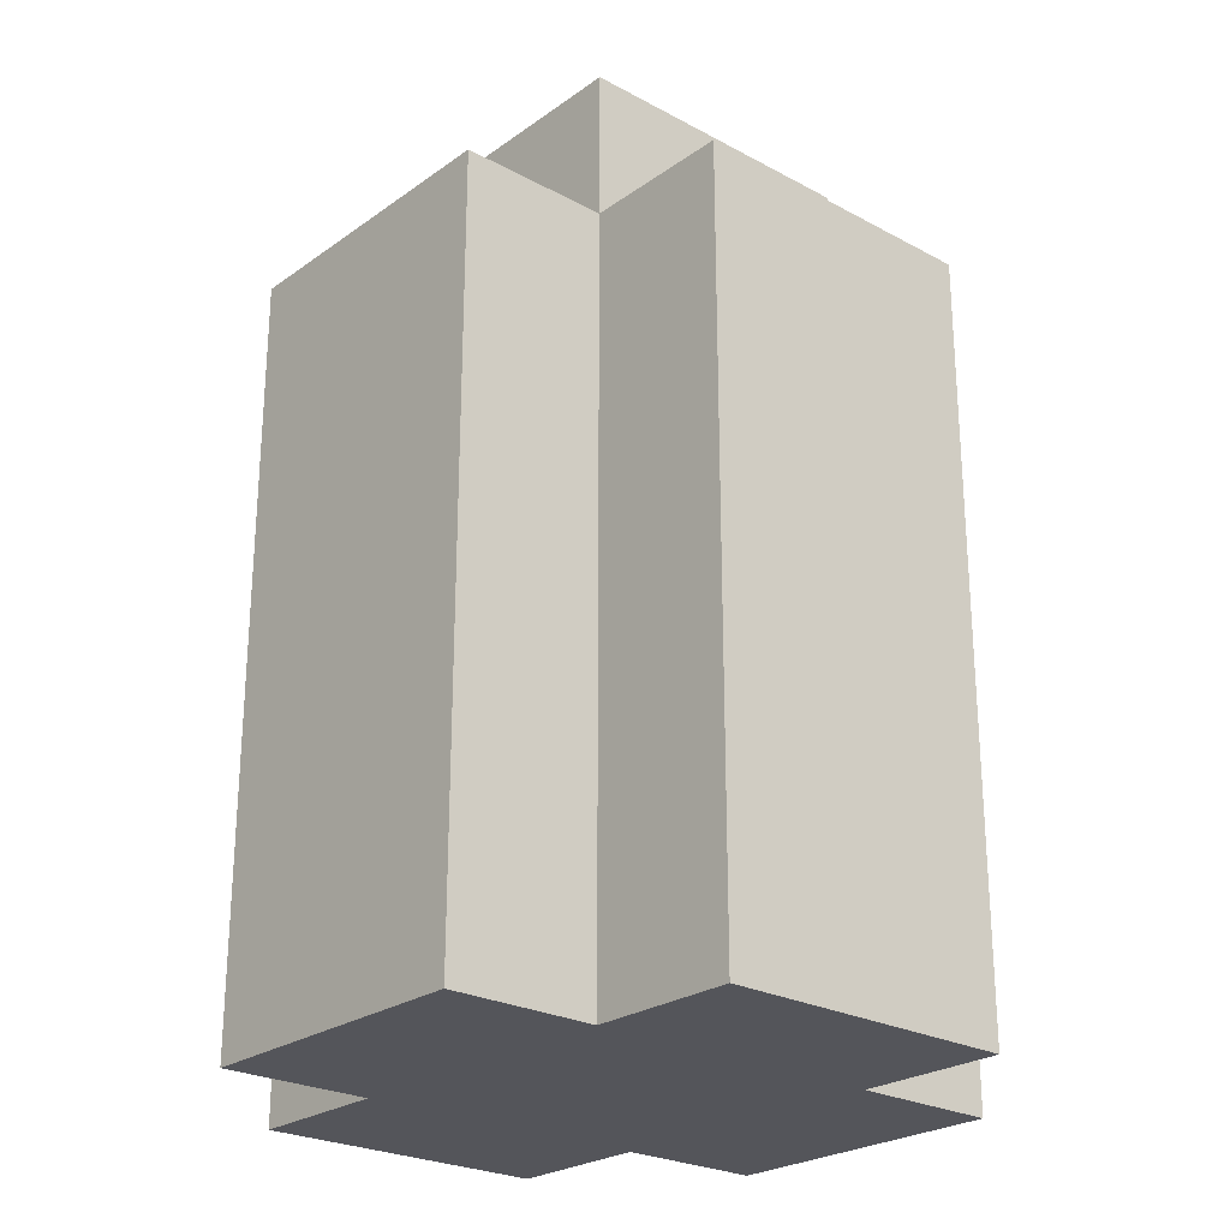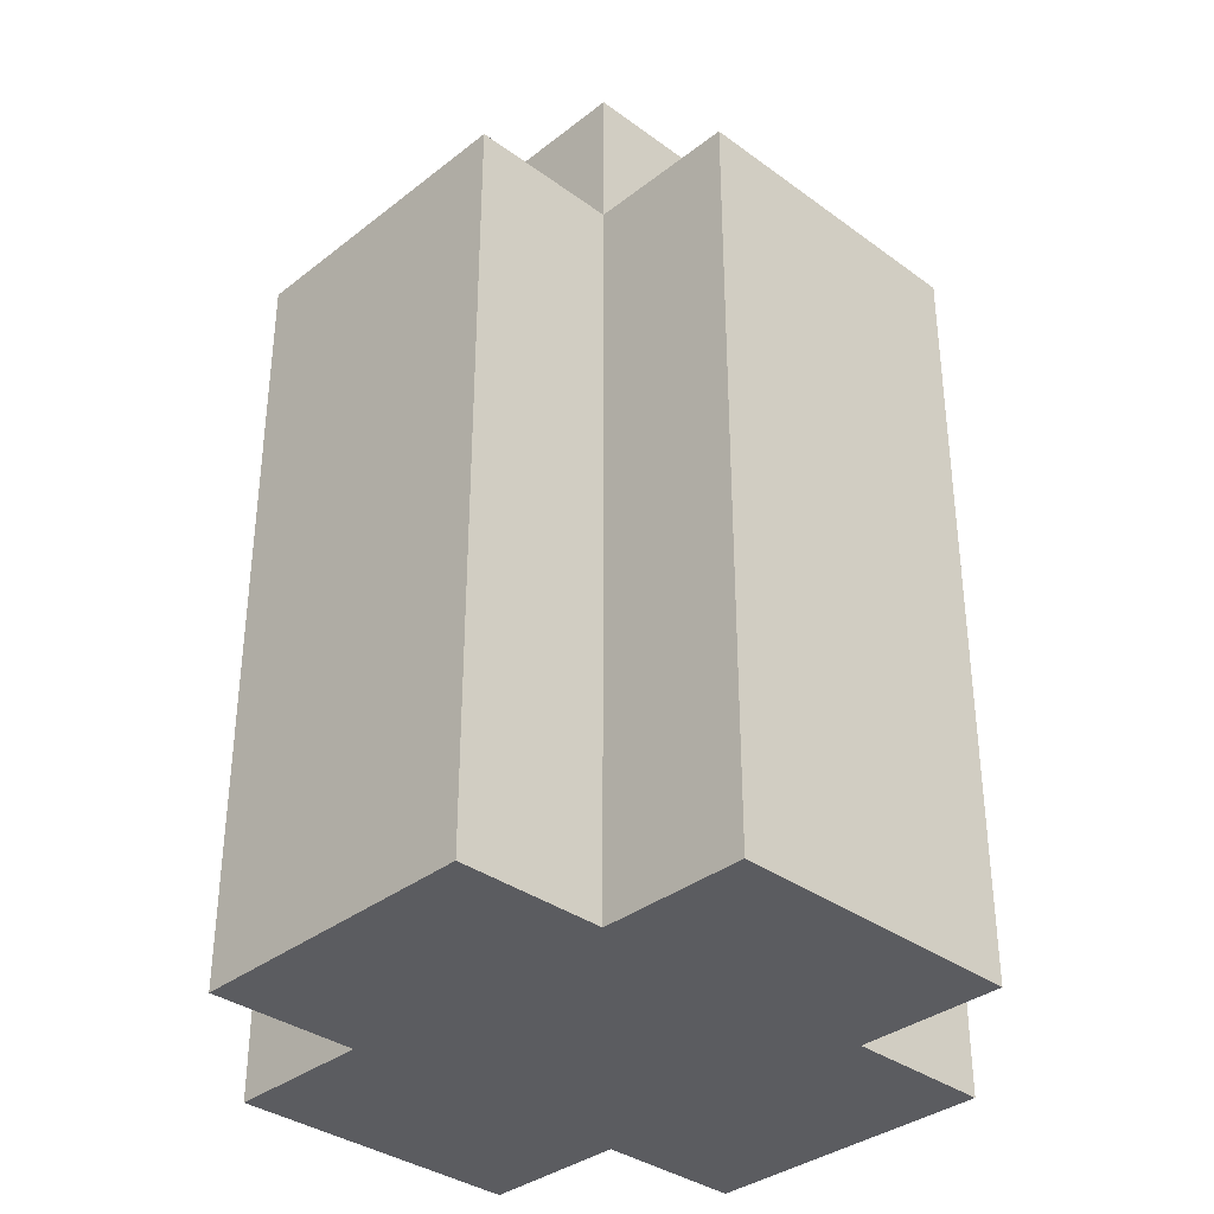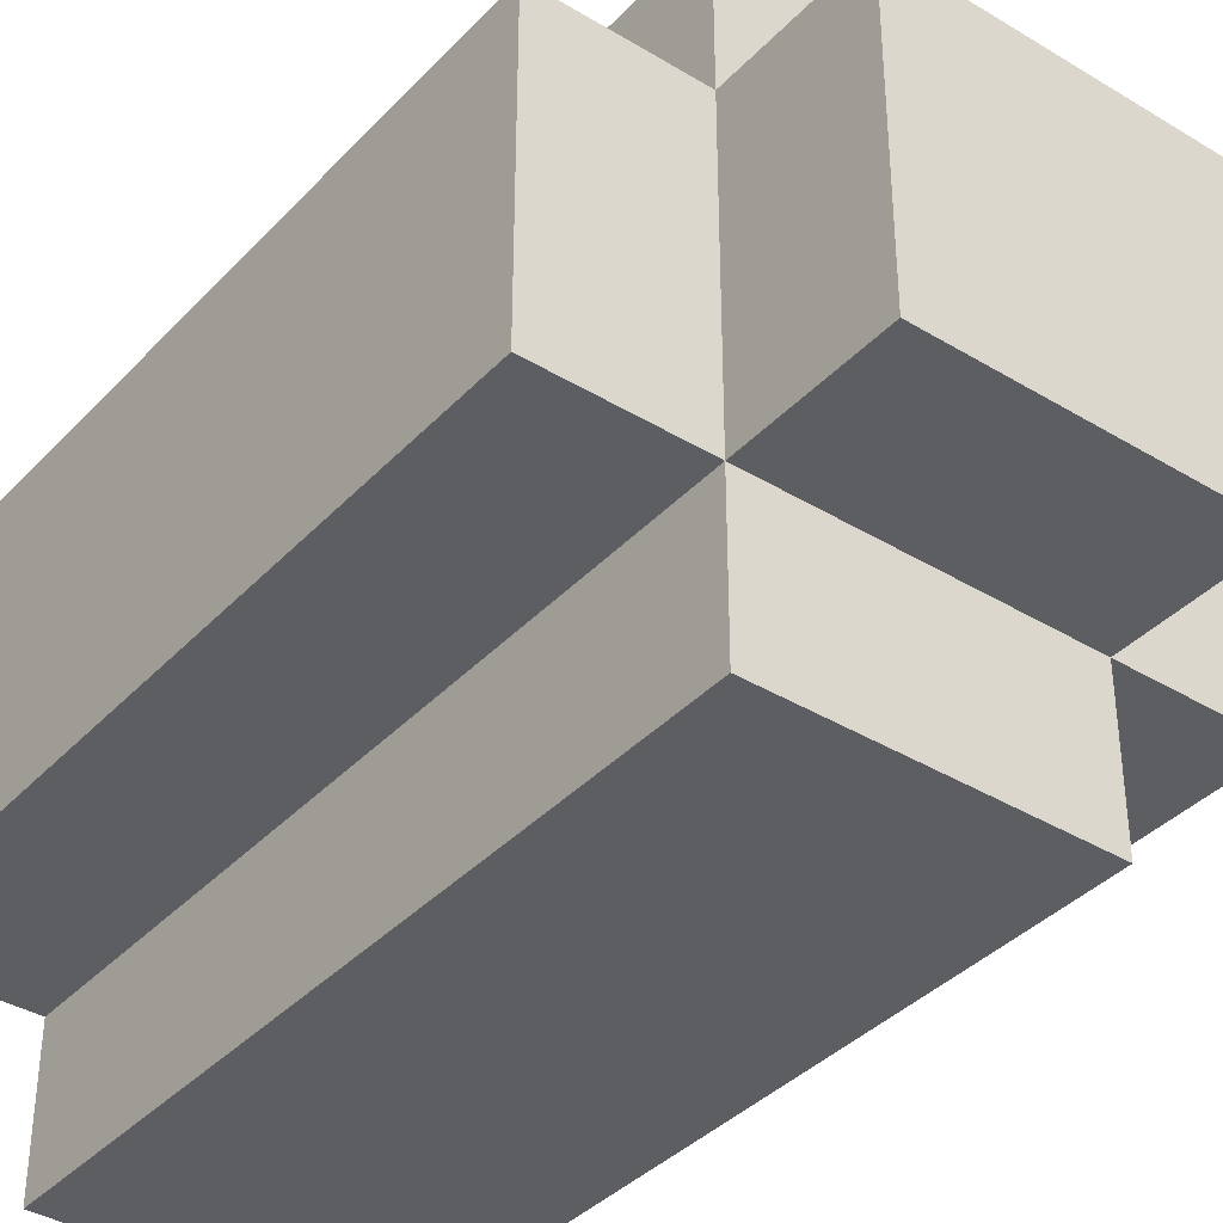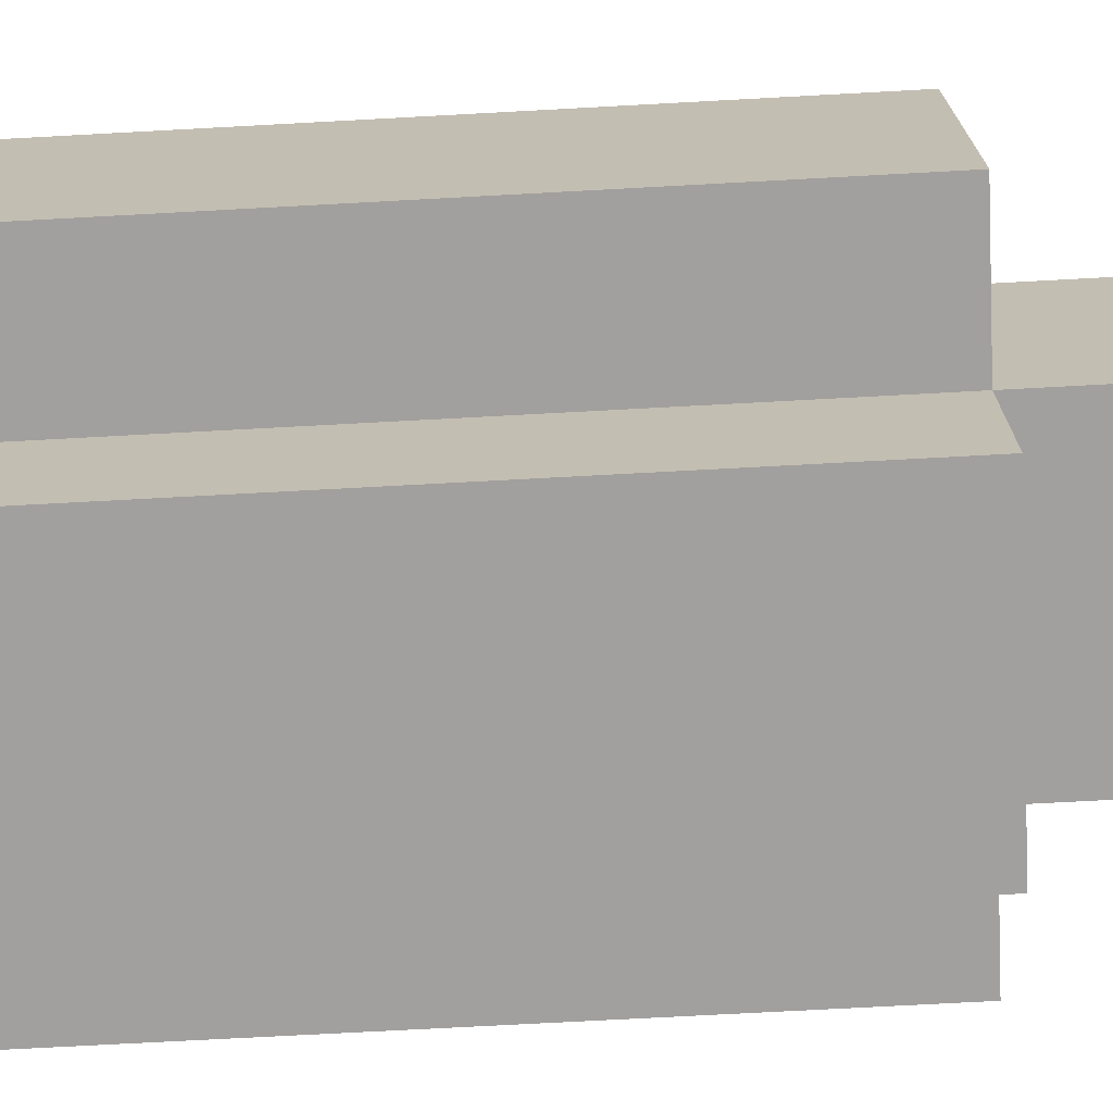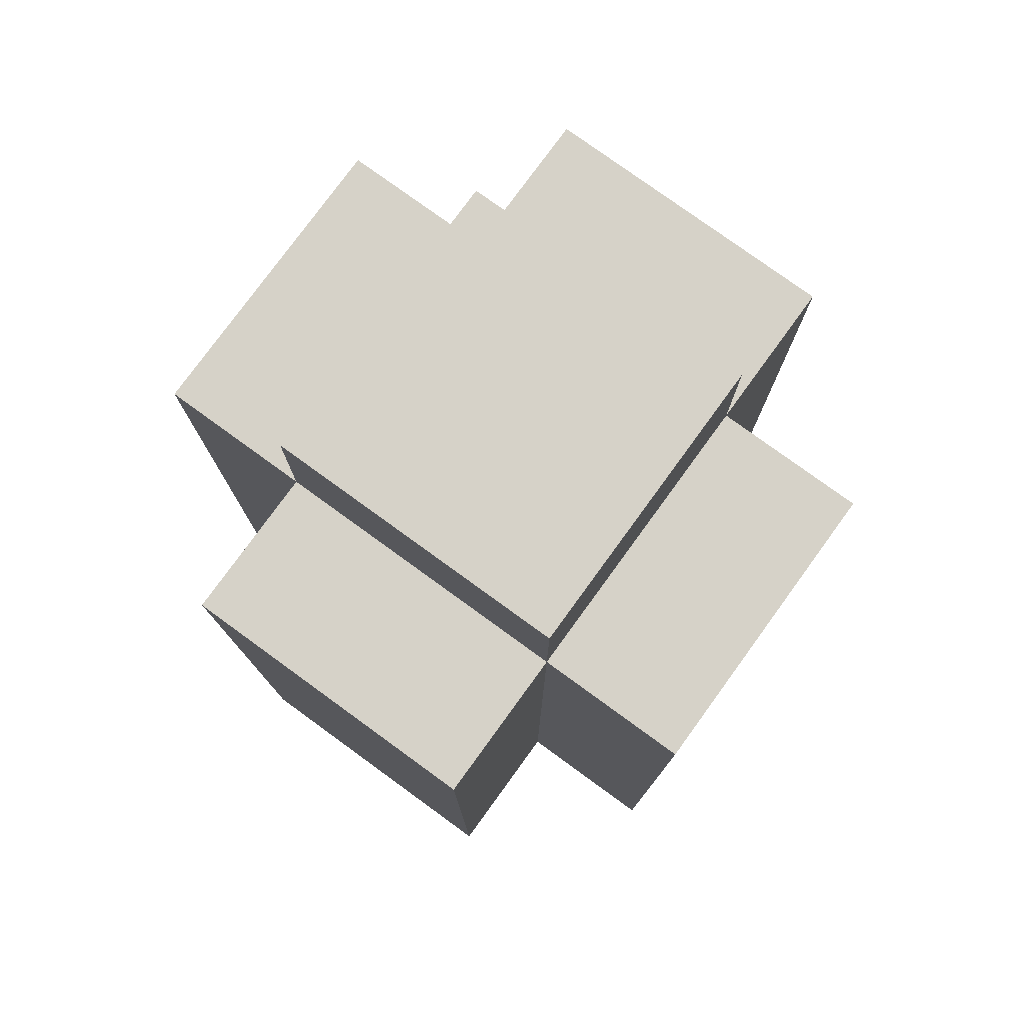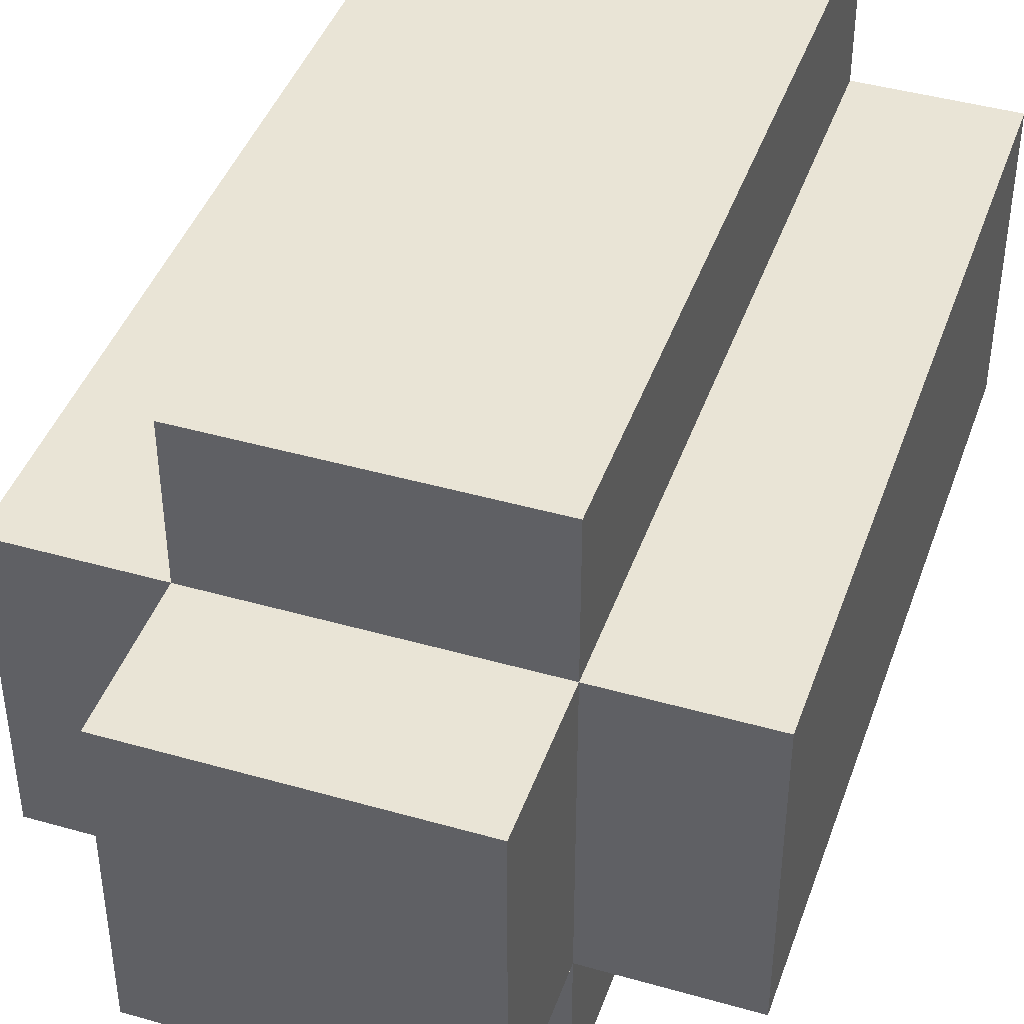
<metadata>
{"format":"obj","ext":"obj","renderer":"f3d","projection":"perspective","resolution":1024,"background":"white","views":[{"elev":-24.9,"azim":-41.2,"up":"+Y"},{"elev":-35.1,"azim":-134.1,"up":"+Y"},{"elev":-38.1,"azim":142.4,"up":"+Z"},{"elev":-71.9,"azim":93.1,"up":"+Z"},{"elev":78.1,"azim":-54.0,"up":"+Y"},{"elev":42.7,"azim":-161.2,"up":"+Z"}]}
</metadata>
<code>
o Jar_Tall_Red-6
v 0.6 1.36 -3.56
v 0.6 1.36 -3.6
v 0.6 1.42 -3.56
v 0.6 1.42 -3.6
v 0.6 1.46 -3.56
v 0.6 1.46 -3.6
v 0.62 1.36 -3.54
v 0.62 1.36 -3.56
v 0.62 1.36 -3.6
v 0.62 1.36 -3.62
v 0.62 1.42 -3.54
v 0.62 1.42 -3.56
v 0.62 1.42 -3.6
v 0.62 1.42 -3.62
v 0.62 1.46 -3.54
v 0.62 1.46 -3.56
v 0.62 1.46 -3.6
v 0.62 1.46 -3.62
v 0.62 1.48 -3.56
v 0.62 1.48 -3.6
v 0.66 1.36 -3.54
v 0.66 1.36 -3.56
v 0.66 1.36 -3.6
v 0.66 1.36 -3.62
v 0.66 1.42 -3.54
v 0.66 1.42 -3.56
v 0.66 1.42 -3.6
v 0.66 1.42 -3.62
v 0.66 1.46 -3.54
v 0.66 1.46 -3.56
v 0.66 1.46 -3.6
v 0.66 1.46 -3.62
v 0.66 1.48 -3.56
v 0.66 1.48 -3.6
v 0.68 1.36 -3.56
v 0.68 1.36 -3.6
v 0.68 1.42 -3.56
v 0.68 1.42 -3.6
v 0.68 1.46 -3.56
v 0.68 1.46 -3.6
v 0.62 1.36 -3.54
v 0.62 1.42 -3.54
v 0.62 1.46 -3.54
v 0.66 1.36 -3.54
v 0.66 1.42 -3.54
v 0.66 1.46 -3.54
v 0.6 1.36 -3.56
v 0.6 1.42 -3.56
v 0.6 1.46 -3.56
v 0.62 1.36 -3.56
v 0.62 1.42 -3.56
v 0.62 1.46 -3.56
v 0.62 1.48 -3.56
v 0.66 1.36 -3.56
v 0.66 1.42 -3.56
v 0.66 1.46 -3.56
v 0.66 1.48 -3.56
v 0.68 1.36 -3.56
v 0.68 1.42 -3.56
v 0.68 1.46 -3.56
v 0.6 1.36 -3.6
v 0.6 1.42 -3.6
v 0.6 1.46 -3.6
v 0.62 1.36 -3.6
v 0.62 1.42 -3.6
v 0.62 1.46 -3.6
v 0.62 1.48 -3.6
v 0.66 1.36 -3.6
v 0.66 1.42 -3.6
v 0.66 1.46 -3.6
v 0.66 1.48 -3.6
v 0.68 1.36 -3.6
v 0.68 1.42 -3.6
v 0.68 1.46 -3.6
v 0.62 1.36 -3.62
v 0.62 1.42 -3.62
v 0.62 1.46 -3.62
v 0.66 1.36 -3.62
v 0.66 1.42 -3.62
v 0.66 1.46 -3.62
v 0.62 1.36 -3.54
v 0.66 1.36 -3.54
v 0.6 1.36 -3.56
v 0.62 1.36 -3.56
v 0.66 1.36 -3.56
v 0.68 1.36 -3.56
v 0.6 1.36 -3.6
v 0.62 1.36 -3.6
v 0.66 1.36 -3.6
v 0.68 1.36 -3.6
v 0.62 1.36 -3.62
v 0.66 1.36 -3.62
v 0.62 1.46 -3.54
v 0.66 1.46 -3.54
v 0.6 1.46 -3.56
v 0.62 1.46 -3.56
v 0.66 1.46 -3.56
v 0.68 1.46 -3.56
v 0.6 1.46 -3.6
v 0.62 1.46 -3.6
v 0.66 1.46 -3.6
v 0.68 1.46 -3.6
v 0.62 1.46 -3.62
v 0.66 1.46 -3.62
v 0.62 1.48 -3.56
v 0.66 1.48 -3.56
v 0.62 1.48 -3.6
v 0.66 1.48 -3.6
f 3 2 1
f 4 2 3
f 5 4 3
f 6 4 5
f 11 8 7
f 12 8 11
f 13 10 9
f 14 10 13
f 15 12 11
f 16 12 15
f 17 14 13
f 18 14 17
f 19 17 16
f 20 17 19
f 21 22 25
f 25 22 26
f 23 24 27
f 27 24 28
f 25 26 29
f 29 26 30
f 27 28 31
f 31 28 32
f 30 31 33
f 33 31 34
f 35 36 37
f 37 36 38
f 37 38 39
f 39 38 40
f 44 42 41
f 45 43 42
f 45 42 44
f 46 43 45
f 50 48 47
f 51 49 48
f 51 48 50
f 52 49 51
f 56 53 52
f 57 53 56
f 58 55 54
f 59 56 55
f 59 55 58
f 60 56 59
f 61 62 64
f 62 63 65
f 64 62 65
f 65 63 66
f 66 67 70
f 70 67 71
f 68 69 72
f 69 70 73
f 72 69 73
f 73 70 74
f 75 76 78
f 76 77 79
f 78 76 79
f 79 77 80
f 84 82 81
f 85 82 84
f 87 84 83
f 87 86 85
f 87 85 84
f 88 86 87
f 89 86 88
f 90 86 89
f 91 89 88
f 92 89 91
f 93 94 96
f 96 94 97
f 95 96 99
f 99 96 100
f 97 98 101
f 101 98 102
f 100 101 103
f 103 101 104
f 105 106 107
f 107 106 108

</code>
